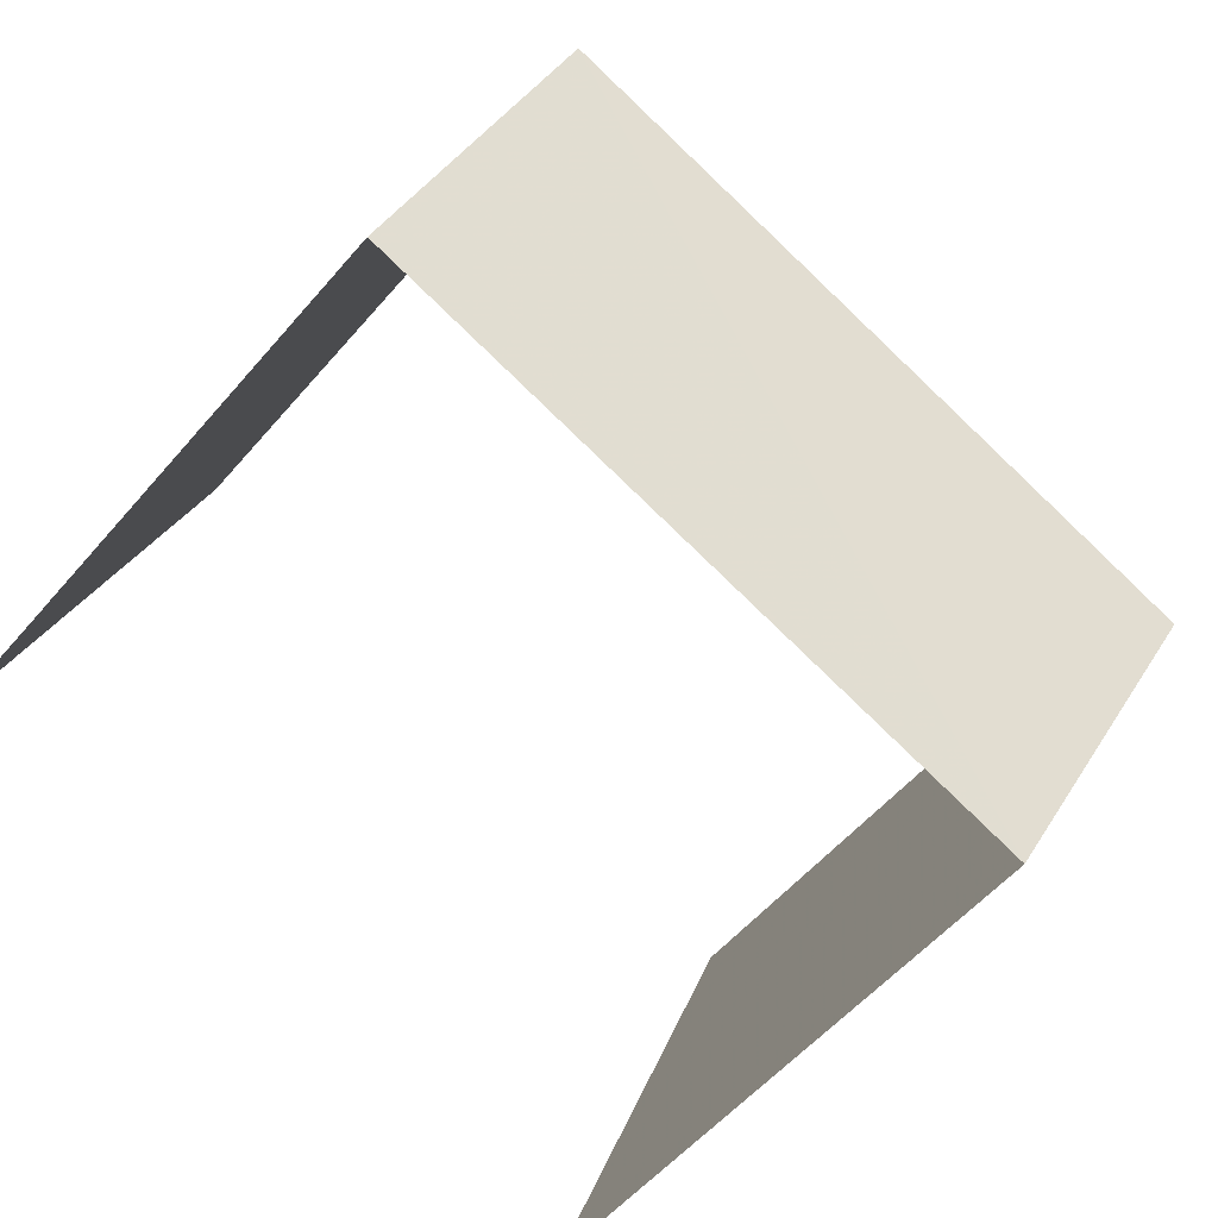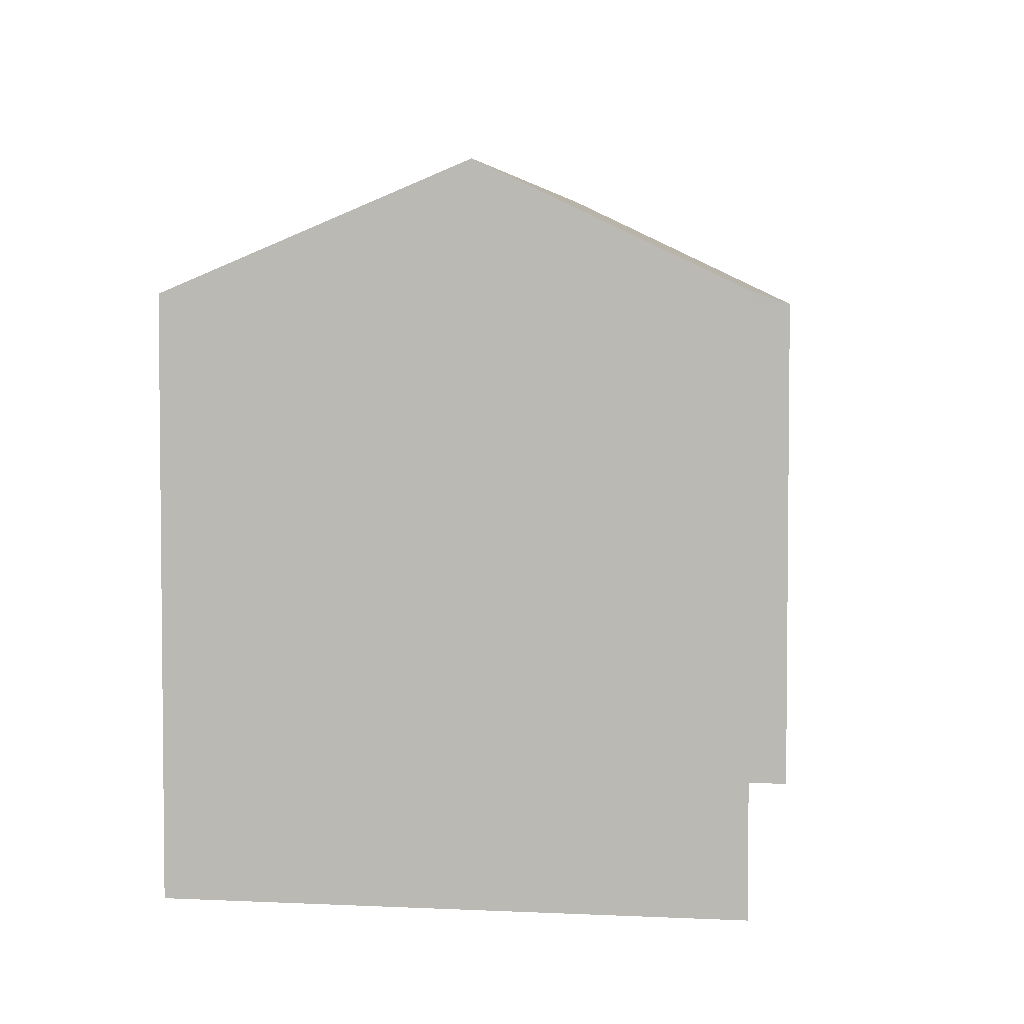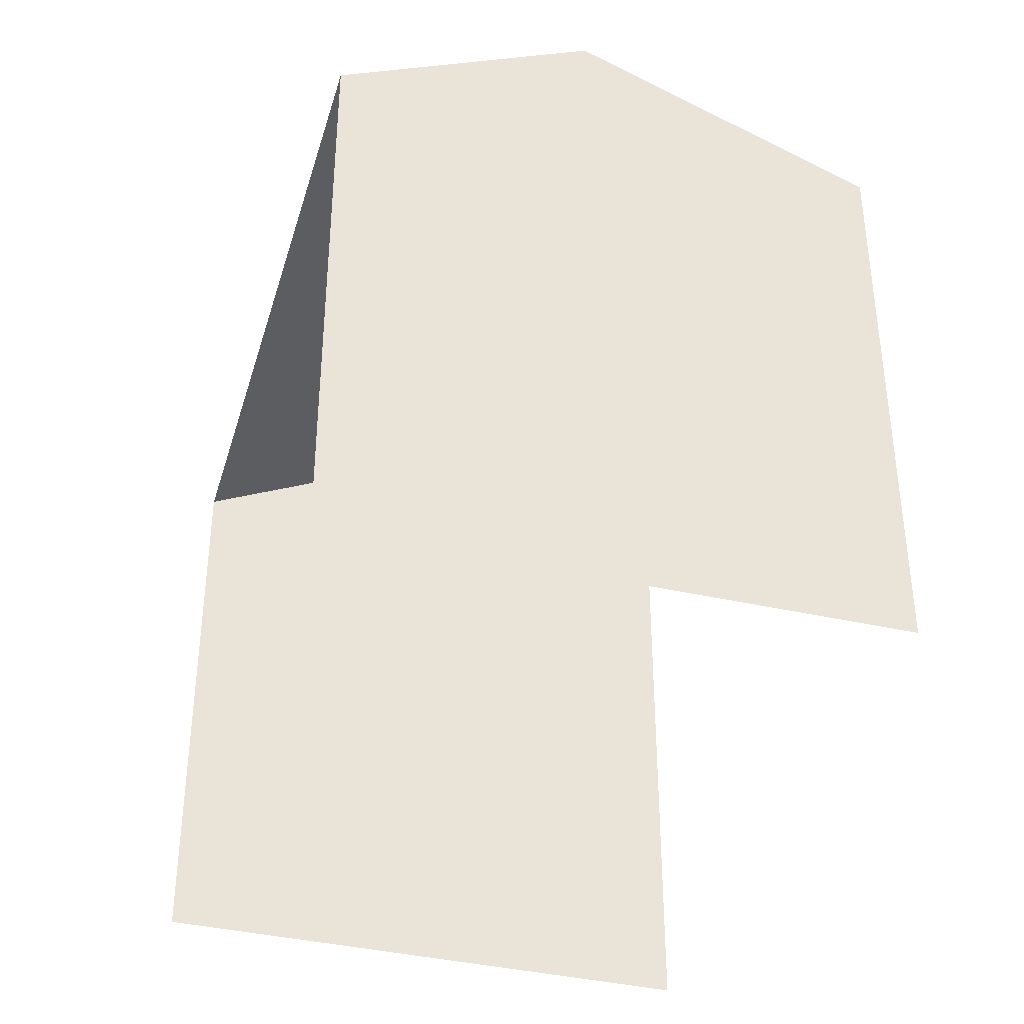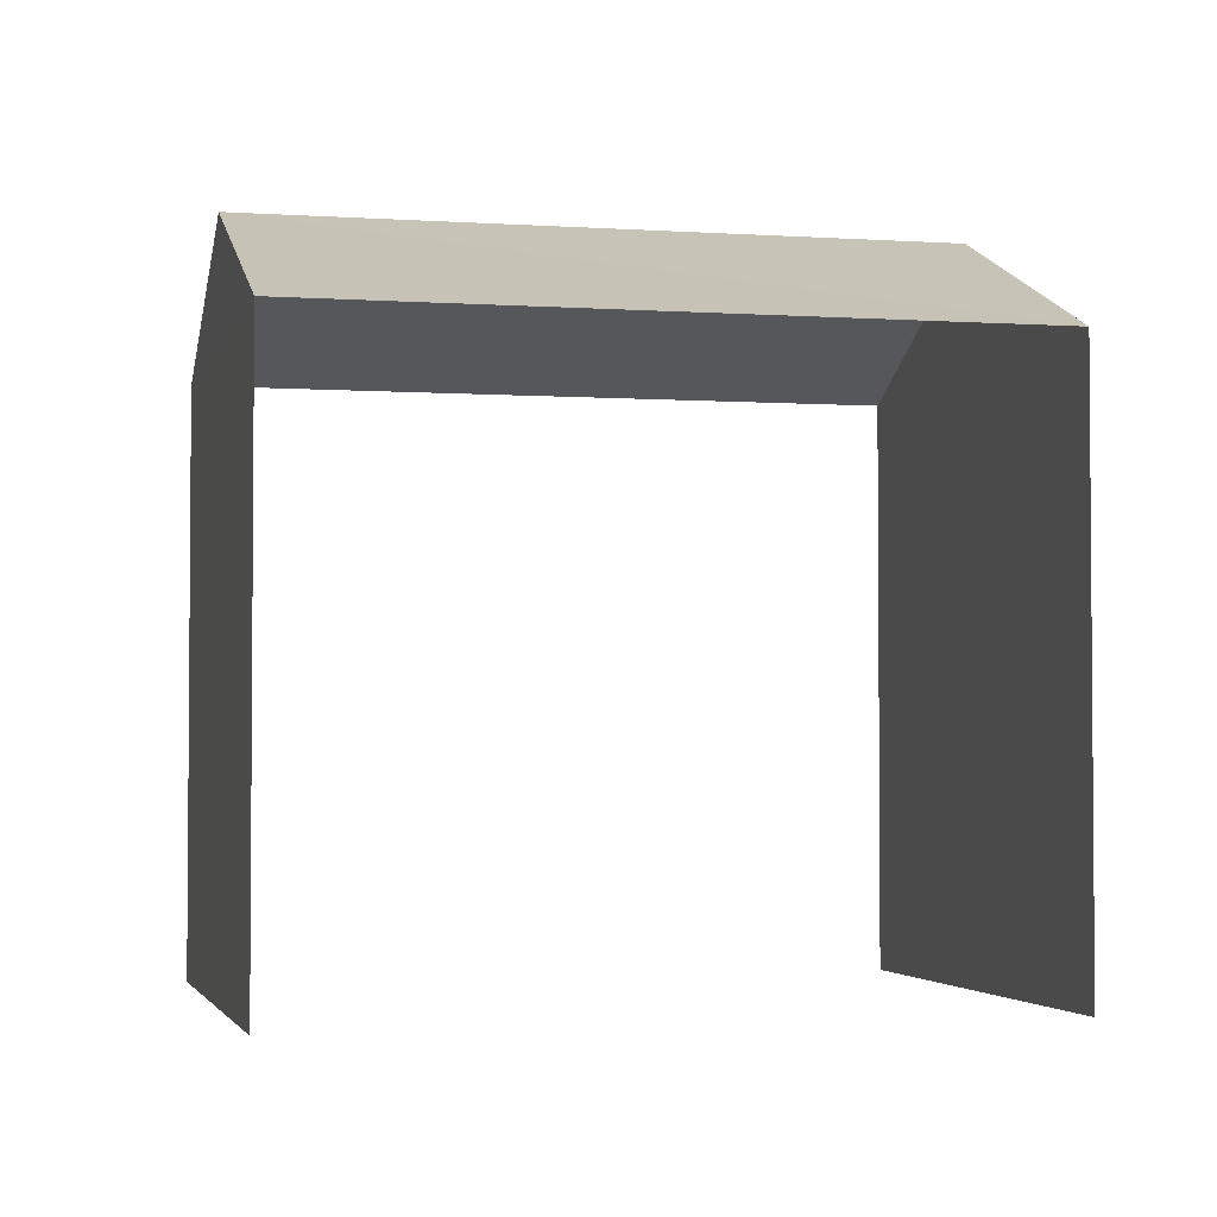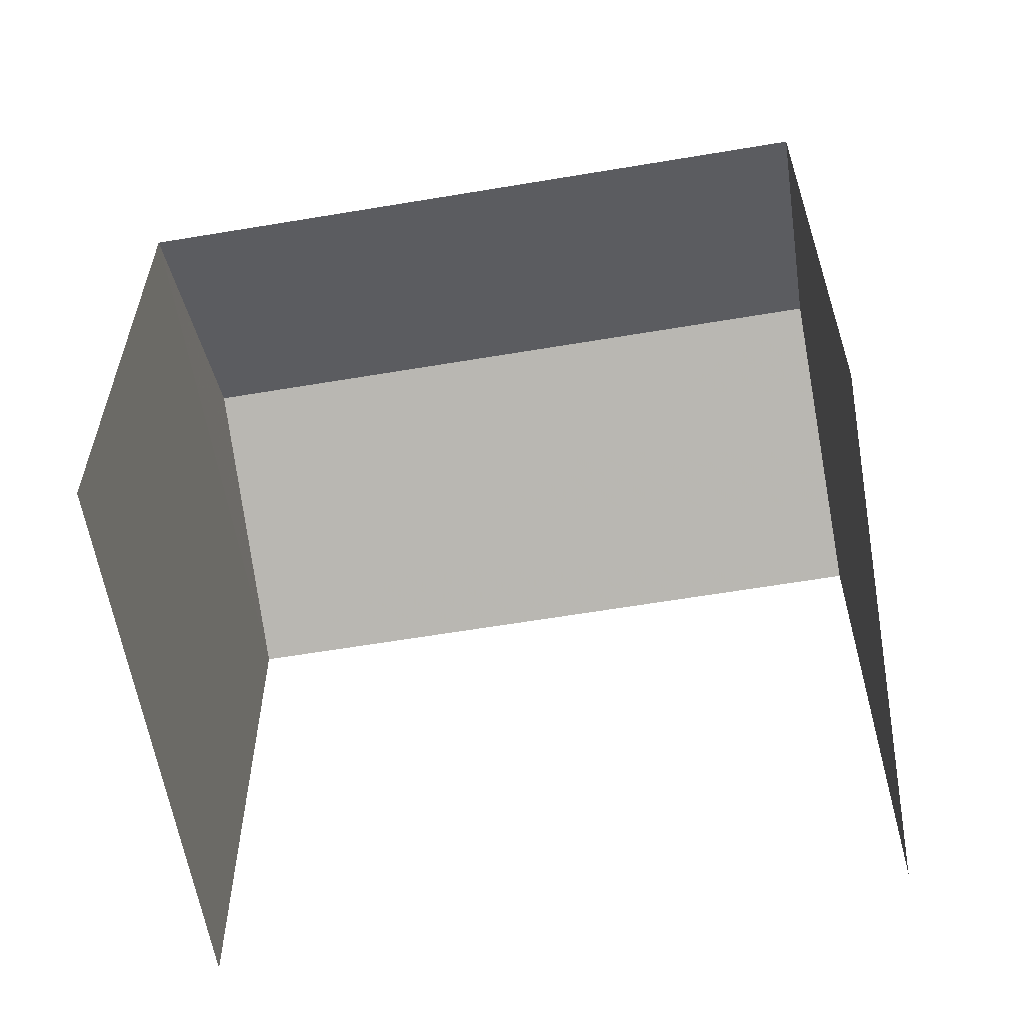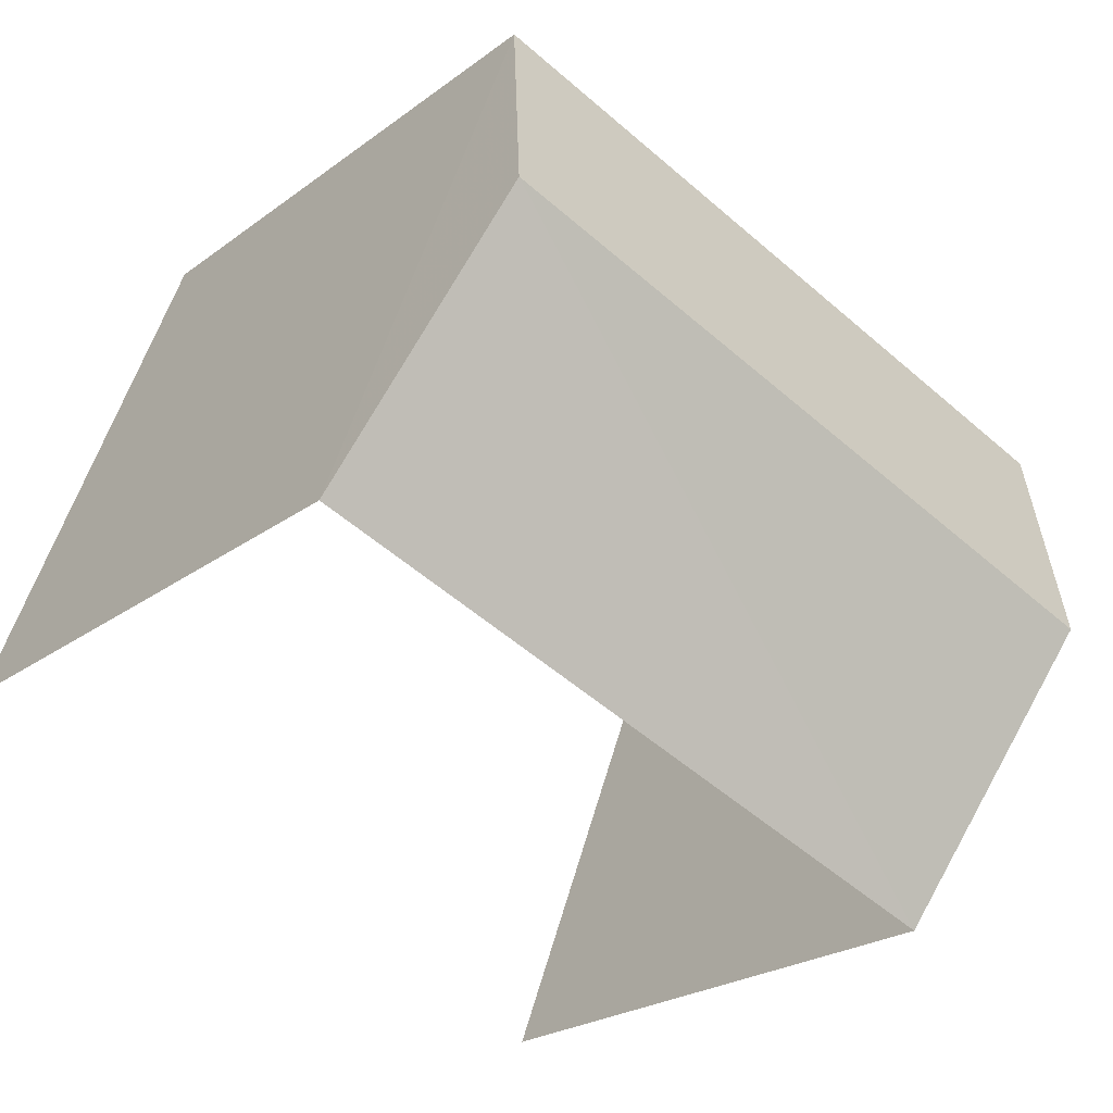
<metadata>
{"format":"obj","ext":"obj","renderer":"f3d","projection":"perspective","resolution":1024,"background":"white","views":[{"elev":-54.7,"azim":-39.5,"up":"+Y"},{"elev":4.0,"azim":79.0,"up":"+Z"},{"elev":-39.0,"azim":-126.3,"up":"+Z"},{"elev":-3.0,"azim":-33.5,"up":"+Z"},{"elev":-60.8,"azim":169.4,"up":"+Z"},{"elev":-23.0,"azim":-38.6,"up":"+Y"}]}
</metadata>
<code>
v -2.235e+05 -1.28e+05 15.7
v -2.235e+05 -1.28e+05 15.7
v -2.235e+05 -1.28e+05 15.7
v -2.235e+05 -1.28e+05 15.7
v -2.235e+05 -1.28e+05 23.94
v -2.235e+05 -1.28e+05 22.49
v -2.235e+05 -1.28e+05 23.94
v -2.235e+05 -1.28e+05 22.49
v -2.235e+05 -1.28e+05 22.49
v -2.235e+05 -1.28e+05 22.49
f 1 2 3
f 1 4 2
f 6 3 2
f 6 8 3
f 9 4 1
f 10 9 1
f 5 6 7
f 5 8 6
f 9 10 5
f 7 9 5
f 1 3 10
f 10 8 5
f 10 3 8
f 2 4 6
f 6 9 7
f 6 4 9

</code>
